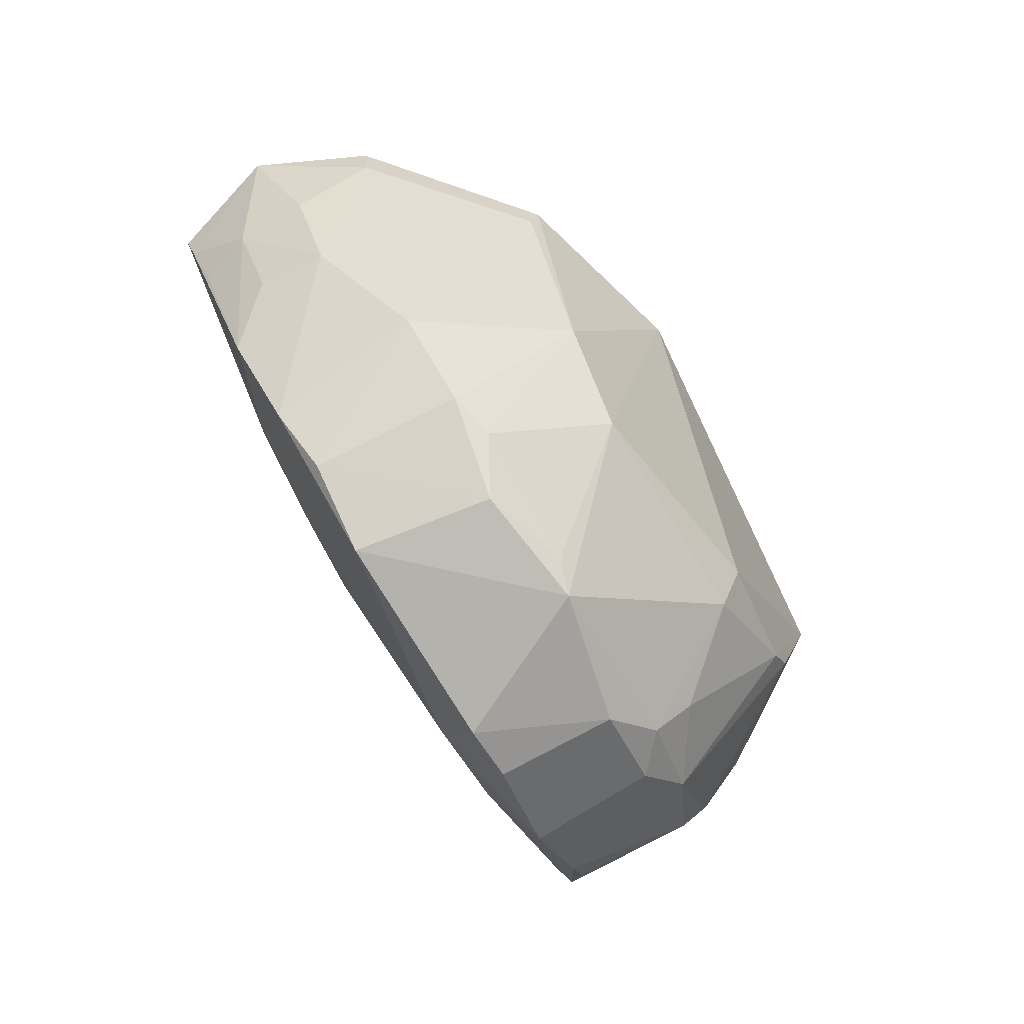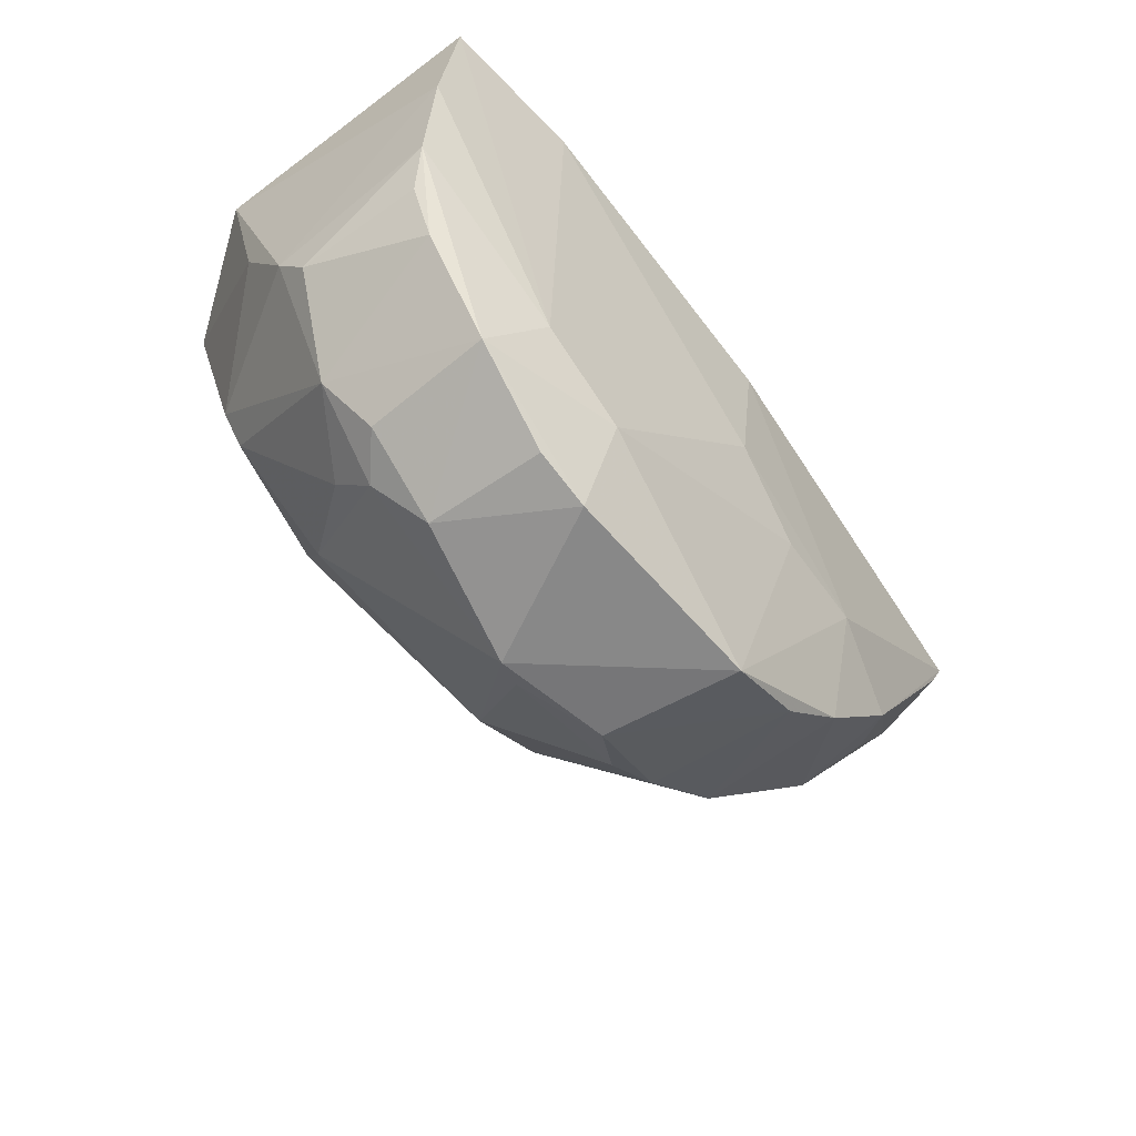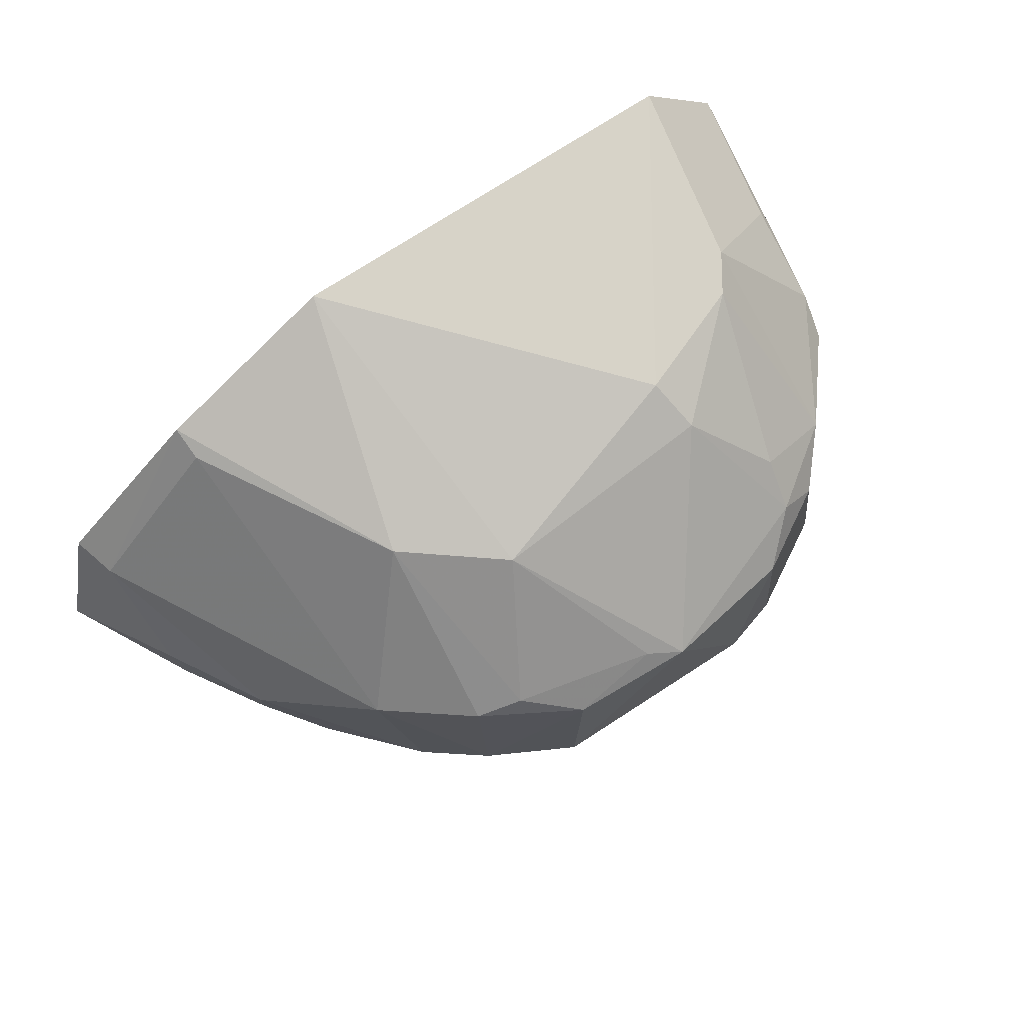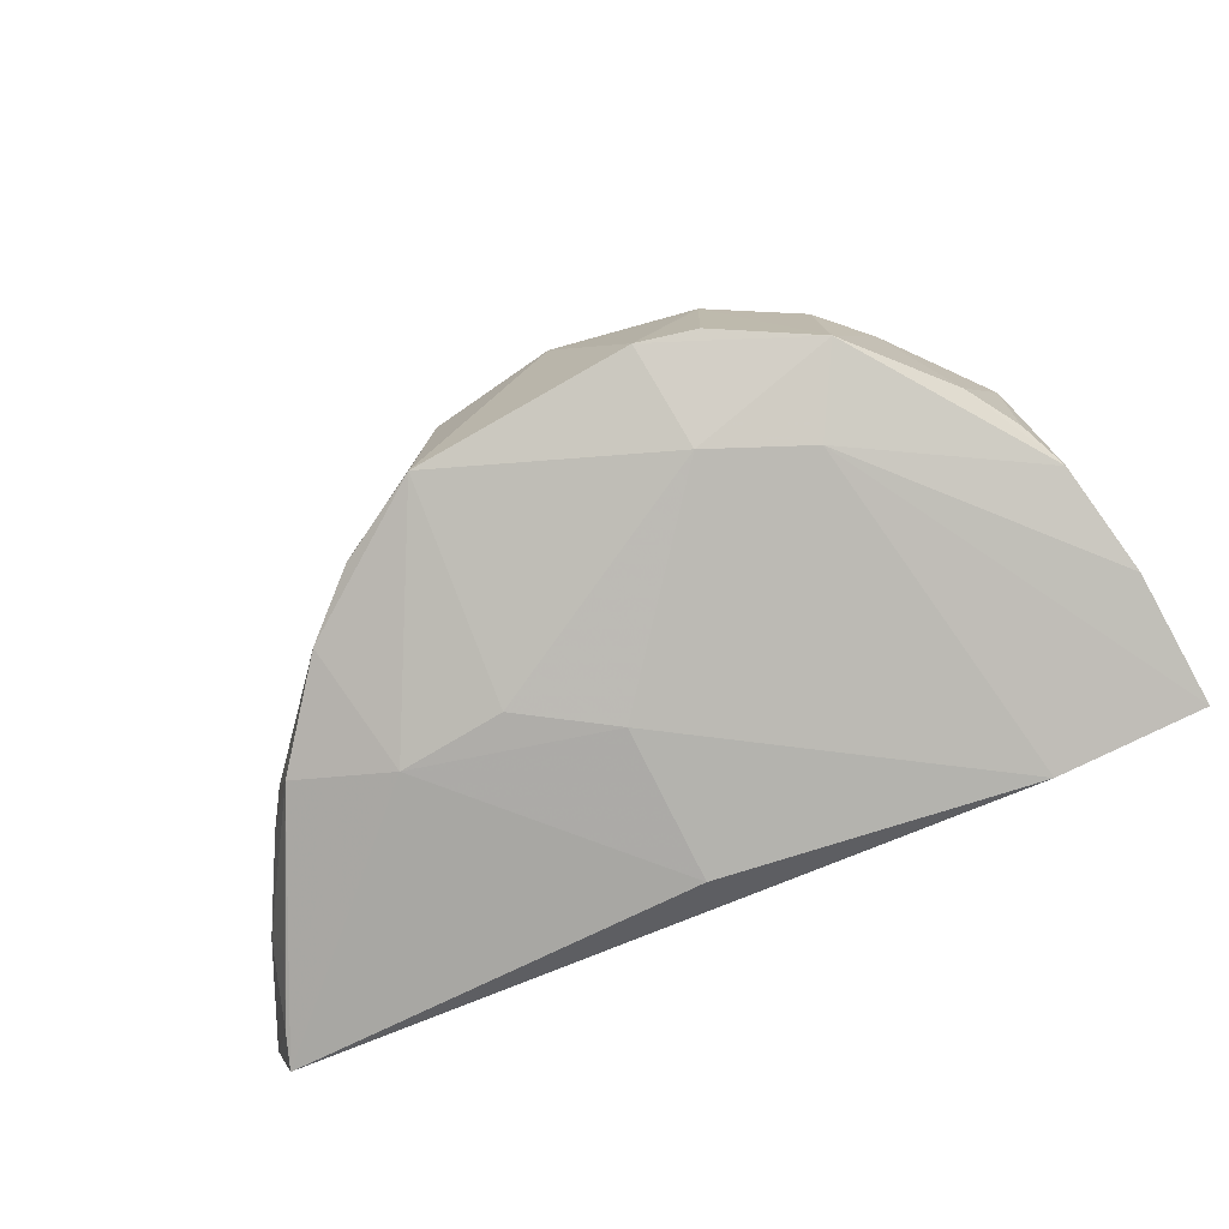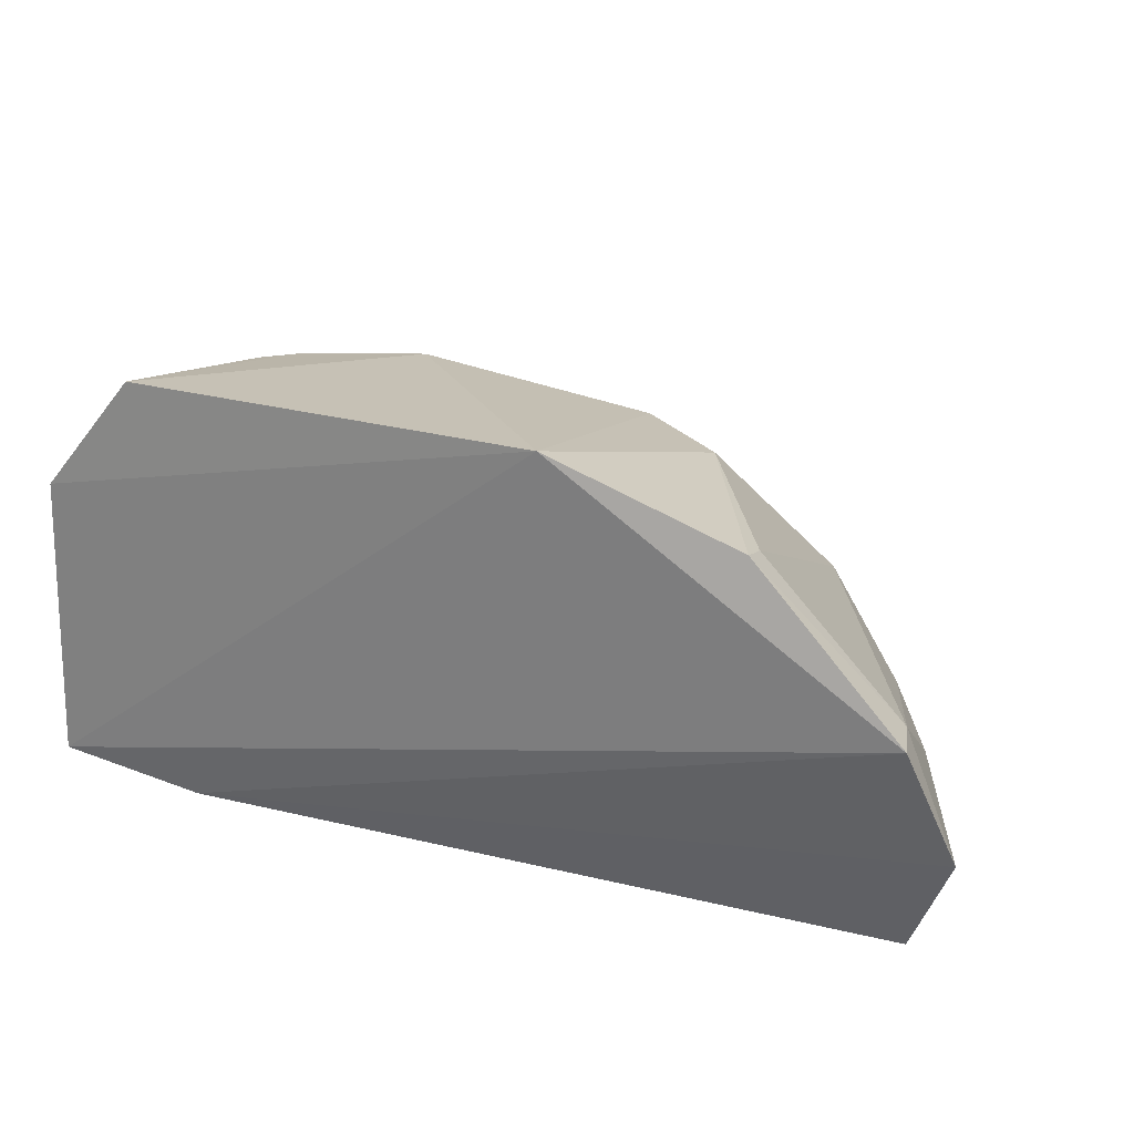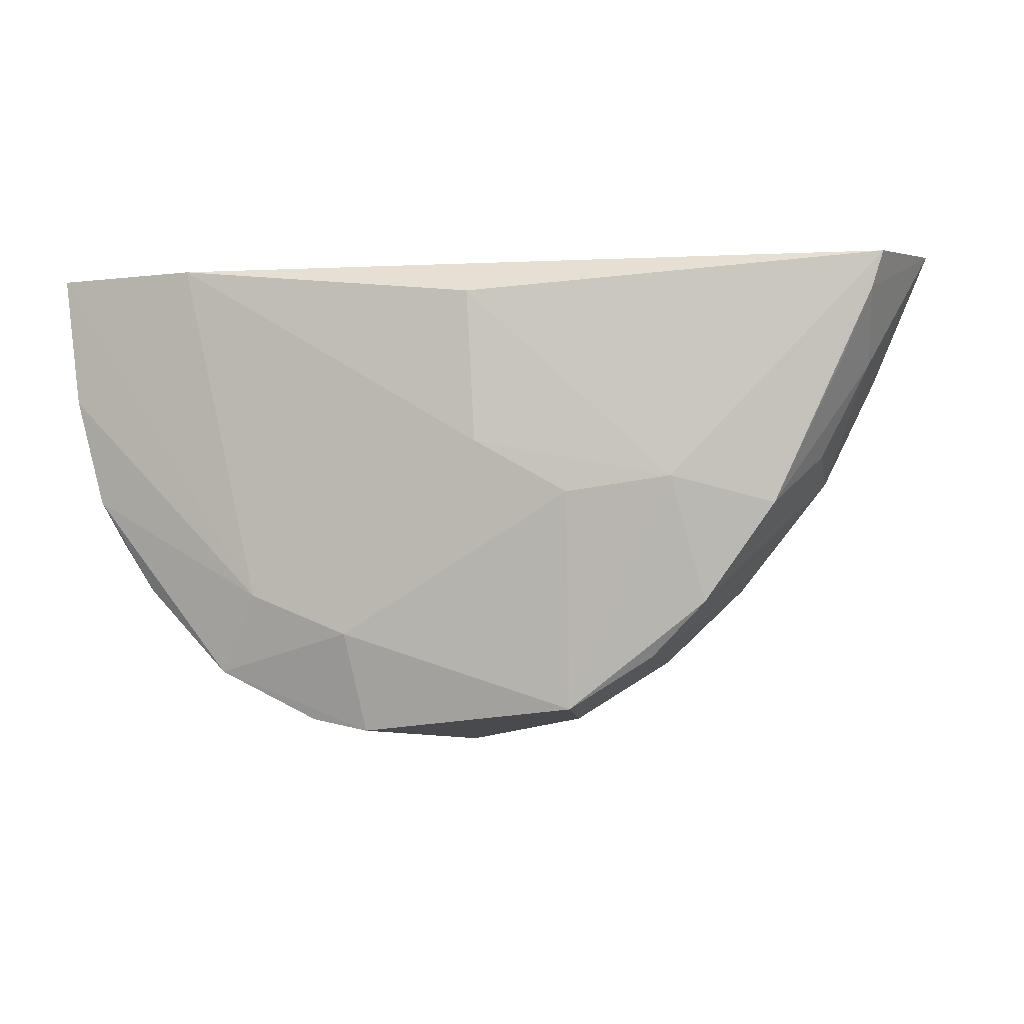
<metadata>
{"format":"obj","ext":"obj","renderer":"f3d","projection":"perspective","resolution":1024,"background":"white","views":[{"elev":-76.4,"azim":-64.1,"up":"+Y"},{"elev":-65.7,"azim":124.4,"up":"+Y"},{"elev":72.2,"azim":-36.0,"up":"+Z"},{"elev":-70.0,"azim":25.1,"up":"+Z"},{"elev":25.3,"azim":-158.1,"up":"+Z"},{"elev":-12.5,"azim":-169.4,"up":"+Y"}]}
</metadata>
<code>
v 0.02762 -0.09142 0.03953
v 0.03485 -0.09126 0.0306
v -0.03019 -0.08996 0.02259
v -0.03032 -0.09391 0.005212
v 0.01126 -0.1281 0.01376
v 0.03585 -0.09126 0.008169
v -0.004389 -0.09008 0.03962
v 0.02569 -0.1187 0.0256
v -0.01168 -0.1219 0.02337
v -0.03367 -0.09176 0.01365
v 0.001027 -0.1069 0.005975
v 0.03228 -0.109 0.02565
v 0.02948 -0.1162 0.01391
v -0.01601 -0.1193 0.01011
v -0.01874 -0.09357 0.03347
v 0.004744 -0.1277 0.02497
v 0.02474 -0.09175 0.006181
v -0.0251 -0.1089 0.01737
v 0.03257 -0.1018 0.02935
v 0.0247 -0.1051 0.03715
v 0.03515 -0.101 0.01015
v 0.02317 -0.1231 0.01372
v 0.03176 -0.1121 0.0235
v -0.005268 -0.127 0.01201
v -0.0139 -0.1102 0.006586
v -0.003279 -0.1151 0.03305
v -0.01877 -0.09098 0.03424
v 0.01546 -0.1262 0.02345
v 0.00137 -0.09535 0.004378
v -0.0292 -0.1009 0.01663
v -0.01797 -0.1164 0.02217
v -0.02886 -0.1011 0.01097
v 0.01358 -0.1111 0.03694
v 0.01985 -0.1176 0.01064
v 0.03351 -0.1091 0.01213
v -0.004338 -0.1264 0.02281
v -0.01173 -0.1232 0.01169
v -0.02156 -0.1122 0.008325
v -0.005939 -0.111 0.006679
v -0.02935 -0.09354 0.02245
v -0.01049 -0.1091 0.03324
v 0.0222 -0.1226 0.02354
v 0.01564 -0.127 0.01418
v -0.0294 -0.09655 0.005739
v 0.02271 -0.1079 0.03681
v 0.01442 -0.1149 0.03487
v 0.01229 -0.1209 0.01028
v 0.03195 -0.1124 0.01371
v -0.00828 -0.1231 0.02456
v -0.02507 -0.108 0.01188
v 0.01896 -0.1231 0.026
v -0.02707 -0.1015 0.006849
v 0.002223 -0.1262 0.02552
v 0.01942 -0.1198 0.02899
f 7 1 2
f 7 6 3
f 7 2 6
f 17 4 10
f 17 10 3
f 17 3 6
f 19 12 2
f 19 2 1
f 20 8 12
f 20 19 1
f 20 12 19
f 21 6 2
f 21 2 12
f 22 13 8
f 23 12 8
f 23 8 13
f 24 5 16
f 25 24 14
f 27 7 3
f 28 16 5
f 29 17 11
f 29 4 17
f 29 25 4
f 29 11 25
f 31 18 14
f 32 30 10
f 32 18 30
f 33 1 7
f 33 7 26
f 34 17 6
f 34 6 21
f 34 11 17
f 35 13 22
f 35 21 12
f 35 12 23
f 35 34 21
f 35 22 34
f 36 24 16
f 37 14 24
f 37 31 14
f 37 9 31
f 37 36 9
f 37 24 36
f 38 25 14
f 38 4 25
f 38 14 18
f 39 25 11
f 39 24 25
f 40 27 3
f 40 15 27
f 40 31 15
f 40 18 31
f 40 30 18
f 40 3 10
f 40 10 30
f 41 26 7
f 41 7 27
f 41 27 15
f 41 15 31
f 41 31 9
f 42 28 22
f 42 22 8
f 43 28 5
f 43 5 22
f 43 22 28
f 44 32 10
f 44 10 4
f 44 4 38
f 45 20 1
f 45 1 33
f 45 8 20
f 46 33 26
f 46 26 16
f 46 45 33
f 47 34 22
f 47 22 5
f 47 5 24
f 47 24 39
f 47 39 11
f 47 11 34
f 48 35 23
f 48 23 13
f 48 13 35
f 49 9 36
f 49 41 9
f 49 26 41
f 50 38 18
f 50 18 32
f 50 32 38
f 51 42 8
f 51 28 42
f 51 46 16
f 51 16 28
f 52 44 38
f 52 38 32
f 52 32 44
f 53 49 36
f 53 36 16
f 53 16 26
f 53 26 49
f 54 51 8
f 54 8 45
f 54 45 46
f 54 46 51

</code>
